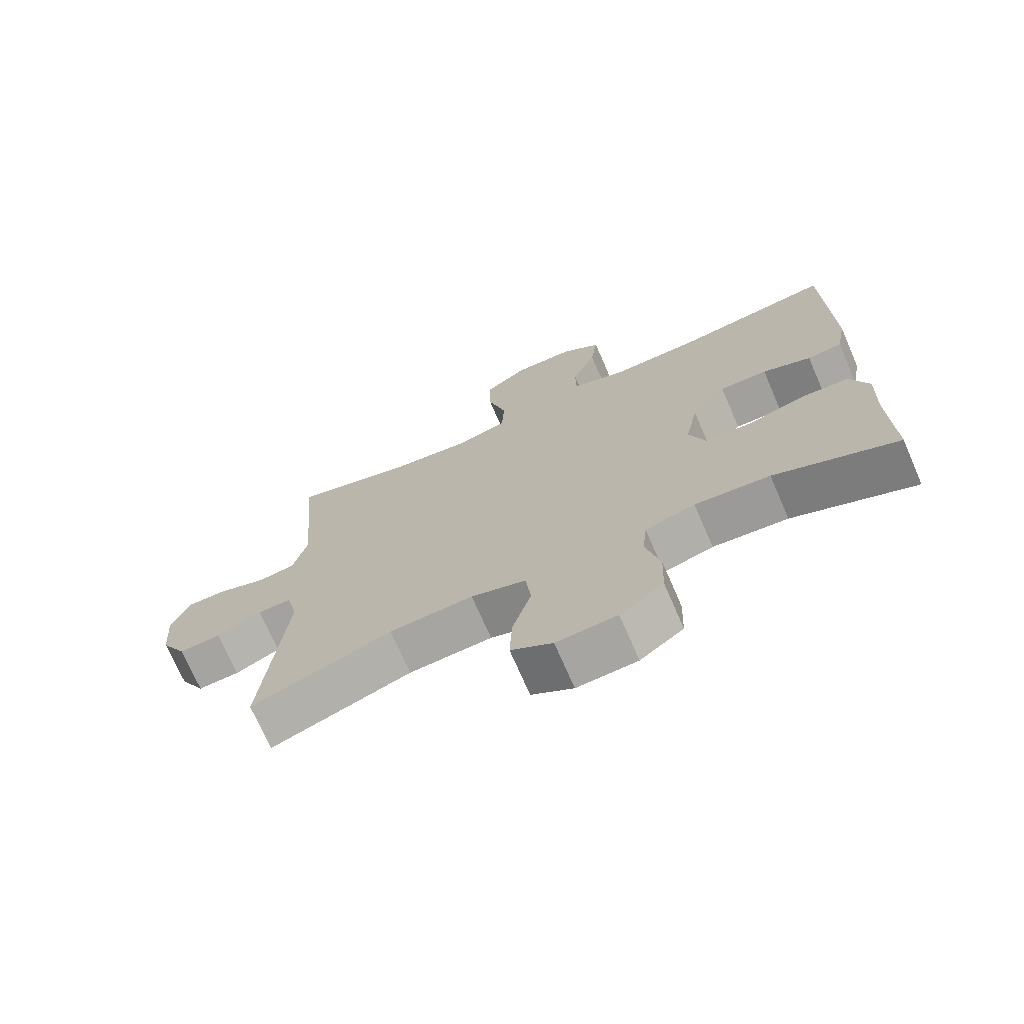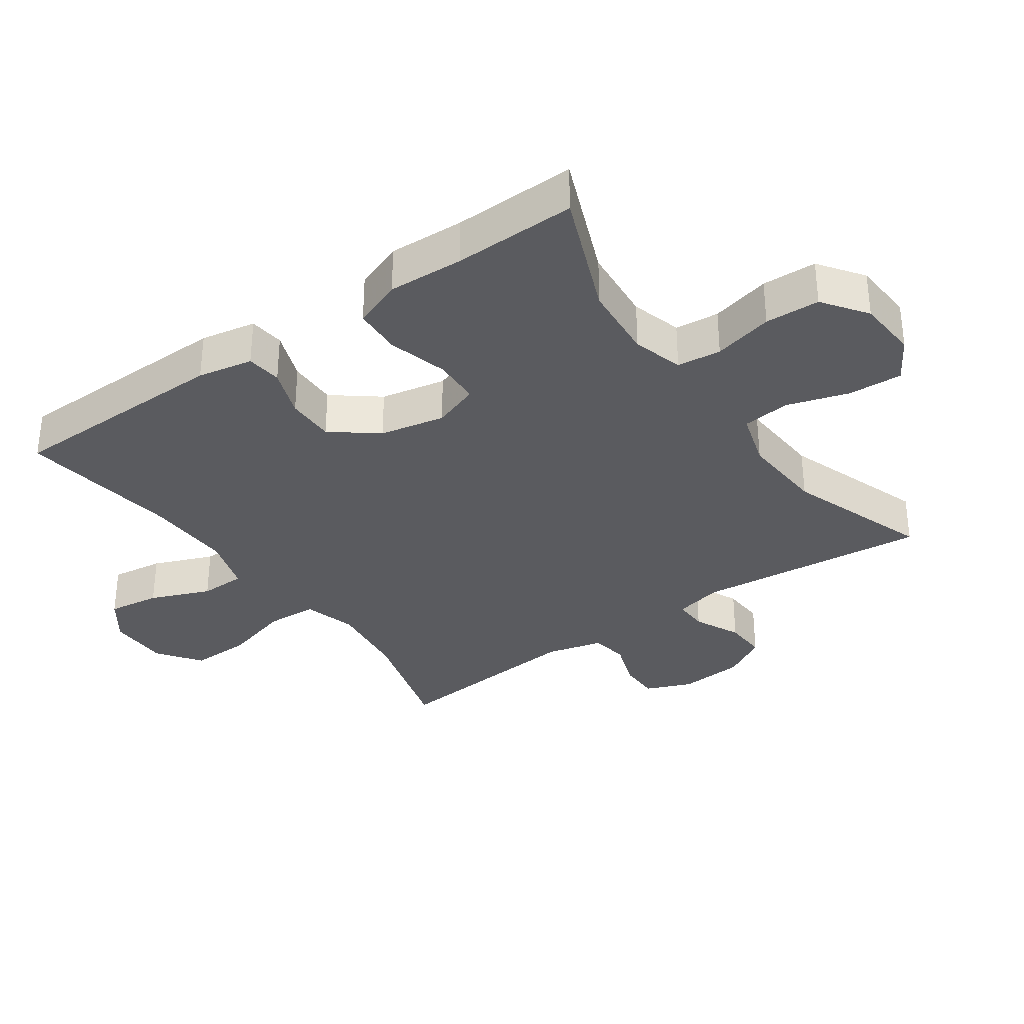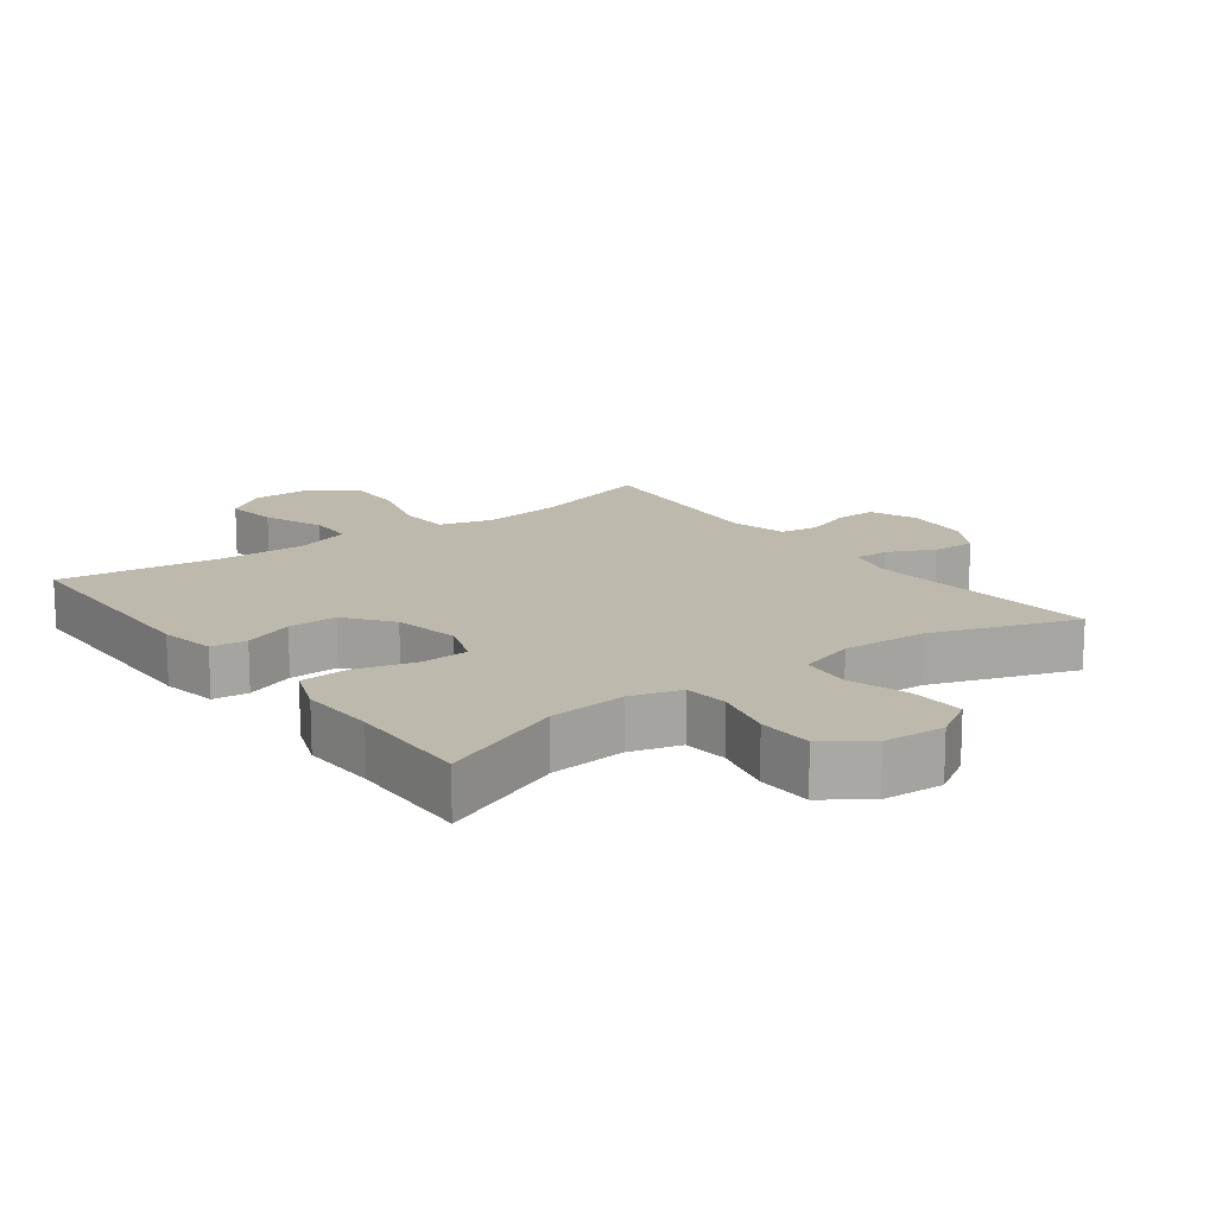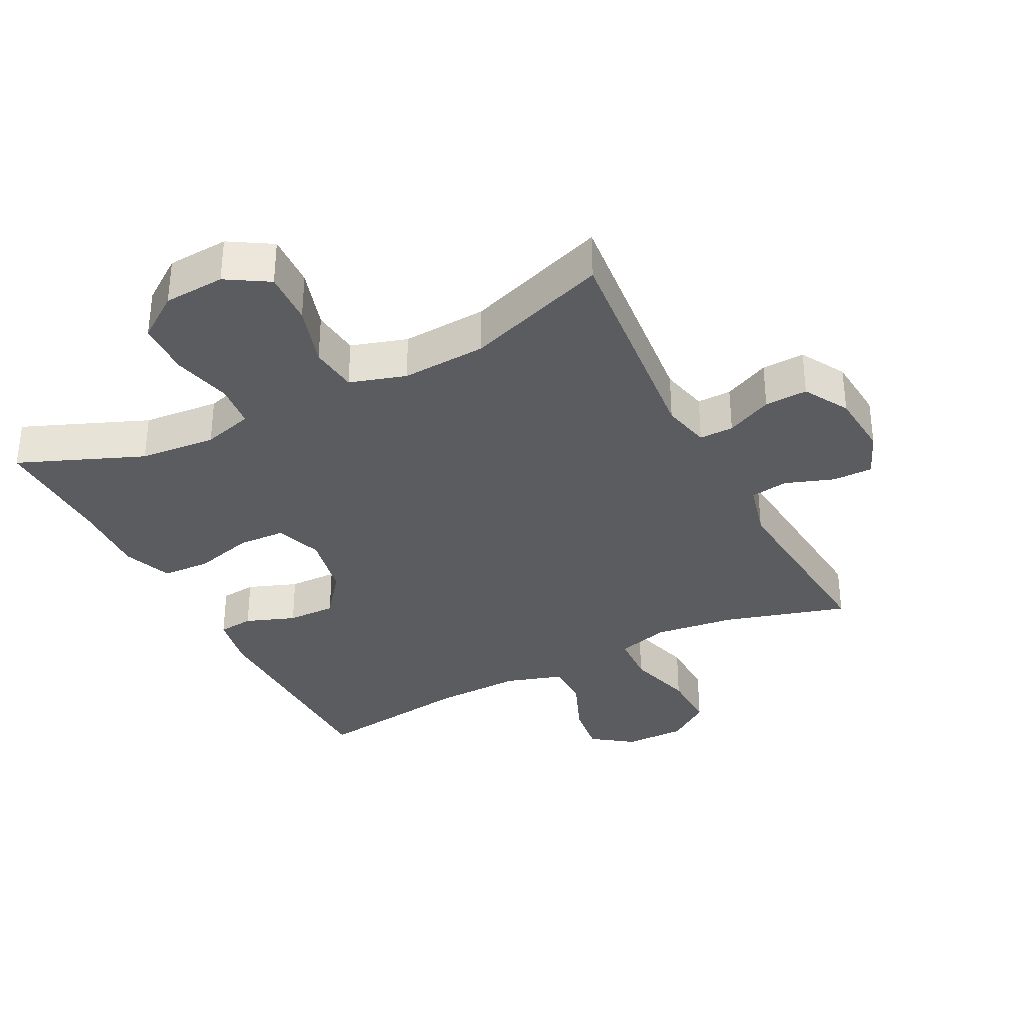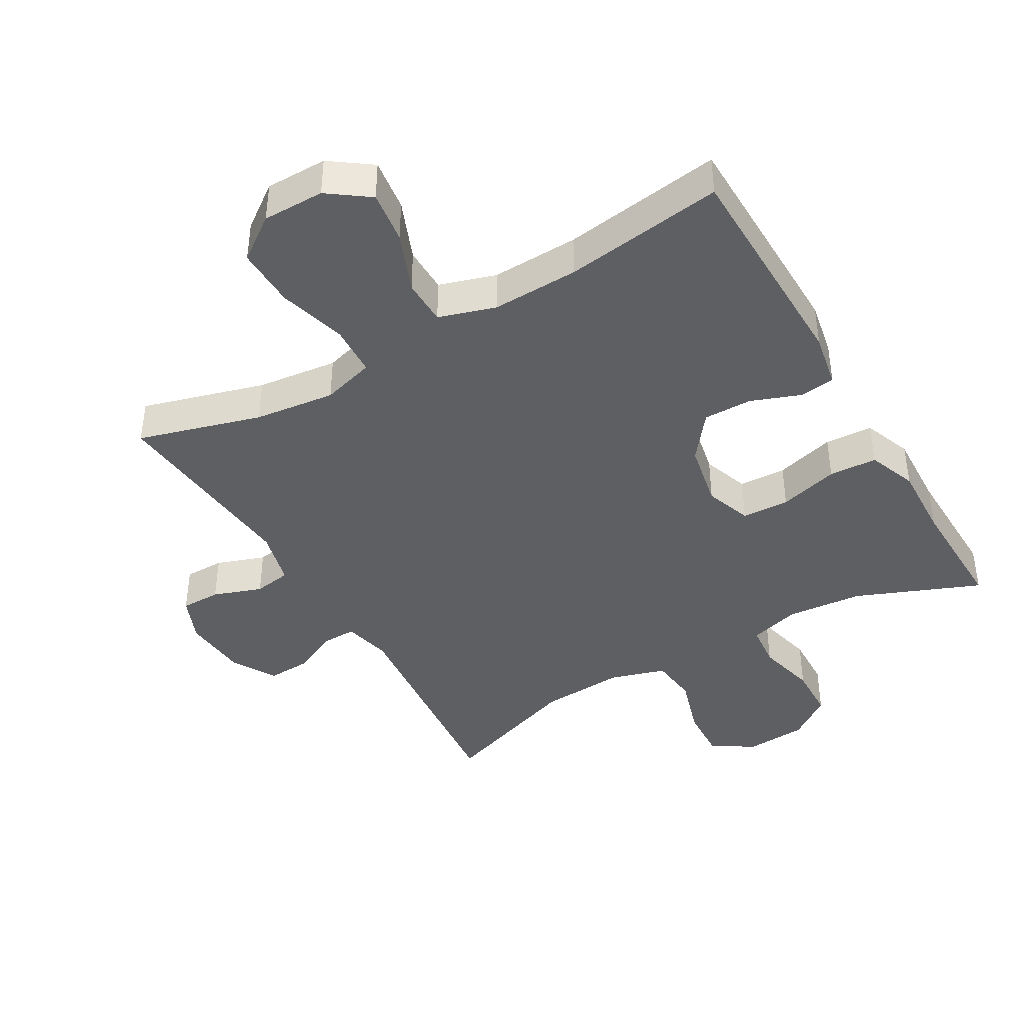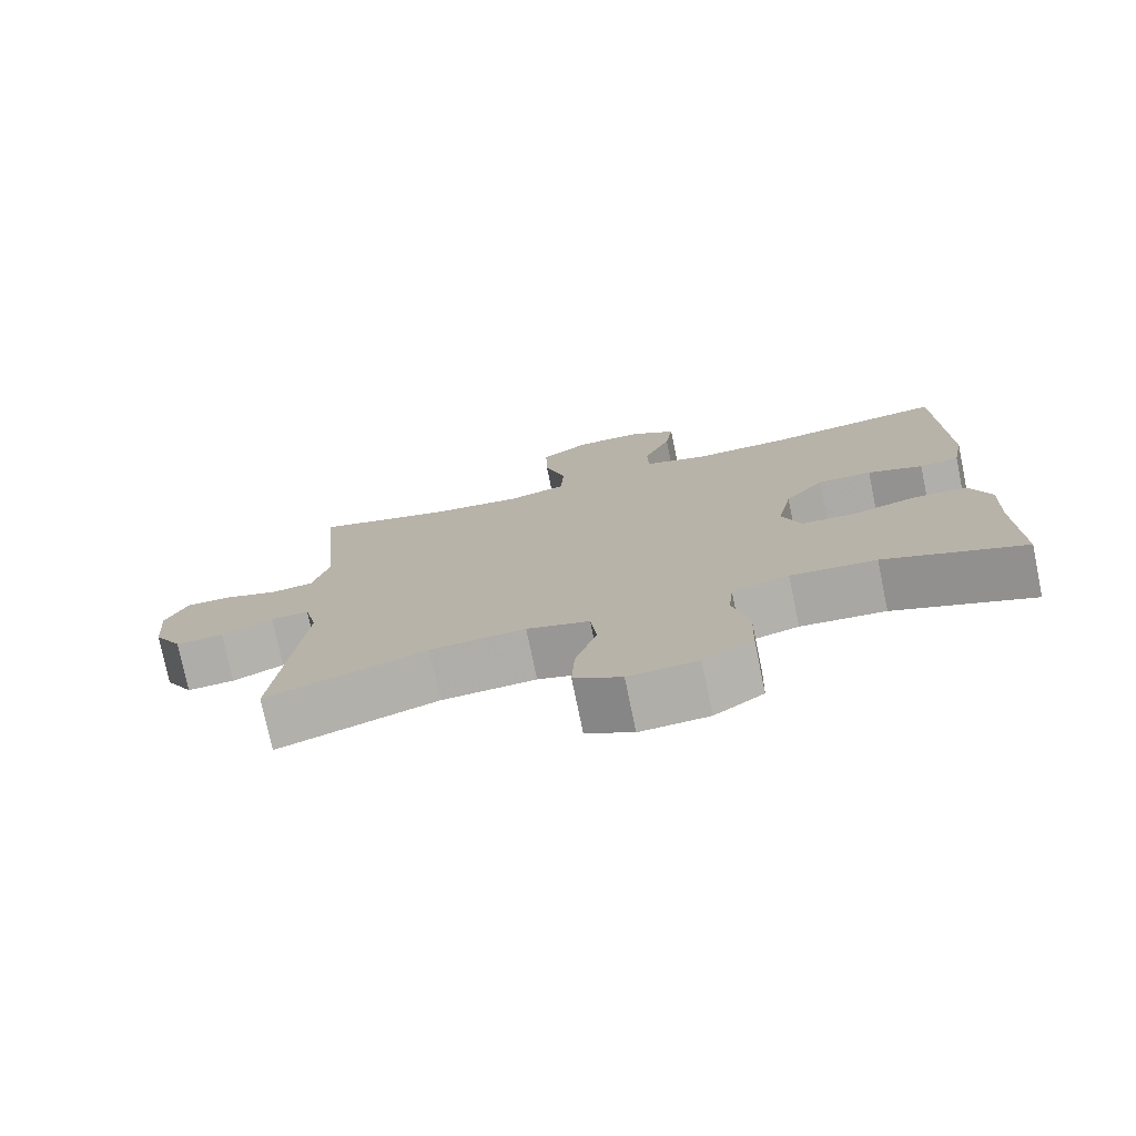
<metadata>
{"format":"obj","ext":"obj","renderer":"f3d","projection":"perspective","resolution":1024,"background":"white","views":[{"elev":-72.1,"azim":23.5,"up":"+Z"},{"elev":-33.4,"azim":125.2,"up":"+Y"},{"elev":15.3,"azim":143.3,"up":"+Y"},{"elev":-34.1,"azim":-152.9,"up":"+Y"},{"elev":-41.4,"azim":30.2,"up":"+Y"},{"elev":-76.4,"azim":11.7,"up":"+Z"}]}
</metadata>
<code>
v -0.5 0.07 0.5
v -0.313 0.07 0.446
v -0.19 0.07 0.431
v -0.11 0.07 0.454
v -0.106 0.07 0.532
v -0.135 0.07 0.635
v -0.137 0.07 0.727
v -0.071 0.07 0.775
v 0.023 0.07 0.775
v 0.085 0.07 0.73
v 0.074 0.07 0.65
v 0.037 0.07 0.559
v 0.038 0.07 0.489
v 0.124 0.07 0.462
v 0.257 0.07 0.466
v 0.5 0.07 0.5
v 0.505 0.07 0.158
v 0.489 0.07 0.074
v 0.435 0.07 0.068
v 0.36 0.07 0.096
v 0.286 0.07 0.097
v 0.232 0.07 0.028
v 0.212 0.07 -0.071
v 0.237 0.07 -0.142
v 0.309 0.07 -0.145
v 0.4 0.07 -0.12
v 0.473 0.07 -0.124
v 0.501 0.07 -0.198
v 0.496 0.07 -0.313
v 0.5 0.07 -0.5
v 0.311 0.07 -0.423
v 0.195 0.07 -0.413
v 0.118 0.07 -0.435
v 0.111 0.07 -0.502
v 0.133 0.07 -0.593
v 0.13 0.07 -0.676
v 0.063 0.07 -0.724
v -0.03 0.07 -0.73
v -0.094 0.07 -0.691
v -0.09 0.07 -0.609
v -0.061 0.07 -0.515
v -0.069 0.07 -0.442
v -0.154 0.07 -0.416
v -0.283 0.07 -0.424
v -0.5 0.07 -0.5
v -0.465 0.07 -0.146
v -0.482 0.07 -0.073
v -0.534 0.07 -0.074
v -0.604 0.07 -0.107
v -0.669 0.07 -0.11
v -0.708 0.07 -0.042
v -0.716 0.07 0.057
v -0.687 0.07 0.127
v -0.626 0.07 0.127
v -0.552 0.07 0.101
v -0.495 0.07 0.11
v -0.473 0.07 0.196
v -0.5 0 0.5
v -0.313 0 0.446
v -0.19 0 0.431
v -0.11 0 0.454
v -0.106 0 0.532
v -0.135 0 0.635
v -0.137 0 0.727
v -0.071 0 0.775
v 0.023 0 0.775
v 0.085 0 0.73
v 0.074 0 0.65
v 0.037 0 0.559
v 0.038 0 0.489
v 0.124 0 0.462
v 0.257 0 0.466
v 0.5 0 0.5
v 0.505 0 0.158
v 0.489 0 0.074
v 0.435 0 0.068
v 0.36 0 0.096
v 0.286 0 0.097
v 0.232 0 0.028
v 0.212 0 -0.071
v 0.237 0 -0.142
v 0.309 0 -0.145
v 0.4 0 -0.12
v 0.473 0 -0.124
v 0.501 0 -0.198
v 0.496 0 -0.313
v 0.5 0 -0.5
v 0.311 0 -0.423
v 0.195 0 -0.413
v 0.118 0 -0.435
v 0.111 0 -0.502
v 0.133 0 -0.593
v 0.13 0 -0.676
v 0.063 0 -0.724
v -0.03 0 -0.73
v -0.094 0 -0.691
v -0.09 0 -0.609
v -0.061 0 -0.515
v -0.069 0 -0.442
v -0.154 0 -0.416
v -0.283 0 -0.424
v -0.5 0 -0.5
v -0.465 0 -0.146
v -0.482 0 -0.073
v -0.534 0 -0.074
v -0.604 0 -0.107
v -0.669 0 -0.11
v -0.708 0 -0.042
v -0.716 0 0.057
v -0.687 0 0.127
v -0.626 0 0.127
v -0.552 0 0.101
v -0.495 0 0.11
v -0.473 0 0.196
f 53 54 55
f 52 53 55
f 51 52 55
f 50 51 55
f 49 50 55
f 48 49 55
f 47 48 55 56
f 46 47 56 57
f 44 45 46
f 43 44 46 57
f 39 40 41
f 38 39 41
f 37 38 41
f 36 37 41
f 35 36 41
f 34 35 41
f 33 34 41 42
f 57 1 2
f 43 57 2
f 42 43 2
f 33 42 2
f 32 33 2
f 27 28 29
f 26 27 29
f 25 26 29
f 29 30 31
f 25 29 31
f 24 25 31
f 18 19 20
f 17 18 20
f 16 17 20
f 15 16 20
f 14 15 20 21
f 13 14 21 22
f 10 11 12
f 9 10 12
f 8 9 12
f 7 8 12
f 6 7 12
f 5 6 12
f 4 5 12 13
f 13 22 23
f 4 13 23
f 3 4 23
f 24 31 32
f 23 24 32
f 3 23 32
f 2 3 32
f 112 111 110
f 112 110 109
f 112 109 108
f 112 108 107
f 112 107 106
f 112 106 105
f 113 112 105 104
f 114 113 104 103
f 103 102 101
f 114 103 101 100
f 98 97 96
f 98 96 95
f 98 95 94
f 98 94 93
f 98 93 92
f 98 92 91
f 99 98 91 90
f 59 58 114
f 59 114 100
f 59 100 99
f 59 99 90
f 59 90 89
f 86 85 84
f 86 84 83
f 86 83 82
f 88 87 86
f 88 86 82
f 88 82 81
f 77 76 75
f 77 75 74
f 77 74 73
f 77 73 72
f 78 77 72 71
f 79 78 71 70
f 69 68 67
f 69 67 66
f 69 66 65
f 69 65 64
f 69 64 63
f 69 63 62
f 70 69 62 61
f 80 79 70
f 80 70 61
f 80 61 60
f 89 88 81
f 89 81 80
f 89 80 60
f 89 60 59
f 1 58 59 2
f 2 59 60 3
f 3 60 61 4
f 4 61 62 5
f 5 62 63 6
f 6 63 64 7
f 7 64 65 8
f 8 65 66 9
f 9 66 67 10
f 10 67 68 11
f 11 68 69 12
f 12 69 70 13
f 13 70 71 14
f 14 71 72 15
f 15 72 73 16
f 16 73 74 17
f 17 74 75 18
f 18 75 76 19
f 19 76 77 20
f 20 77 78 21
f 21 78 79 22
f 22 79 80 23
f 23 80 81 24
f 24 81 82 25
f 25 82 83 26
f 26 83 84 27
f 27 84 85 28
f 28 85 86 29
f 29 86 87 30
f 30 87 88 31
f 31 88 89 32
f 32 89 90 33
f 33 90 91 34
f 34 91 92 35
f 35 92 93 36
f 36 93 94 37
f 37 94 95 38
f 38 95 96 39
f 39 96 97 40
f 40 97 98 41
f 41 98 99 42
f 42 99 100 43
f 43 100 101 44
f 44 101 102 45
f 45 102 103 46
f 46 103 104 47
f 47 104 105 48
f 48 105 106 49
f 49 106 107 50
f 50 107 108 51
f 51 108 109 52
f 52 109 110 53
f 53 110 111 54
f 54 111 112 55
f 55 112 113 56
f 56 113 114 57
f 57 114 58 1

</code>
